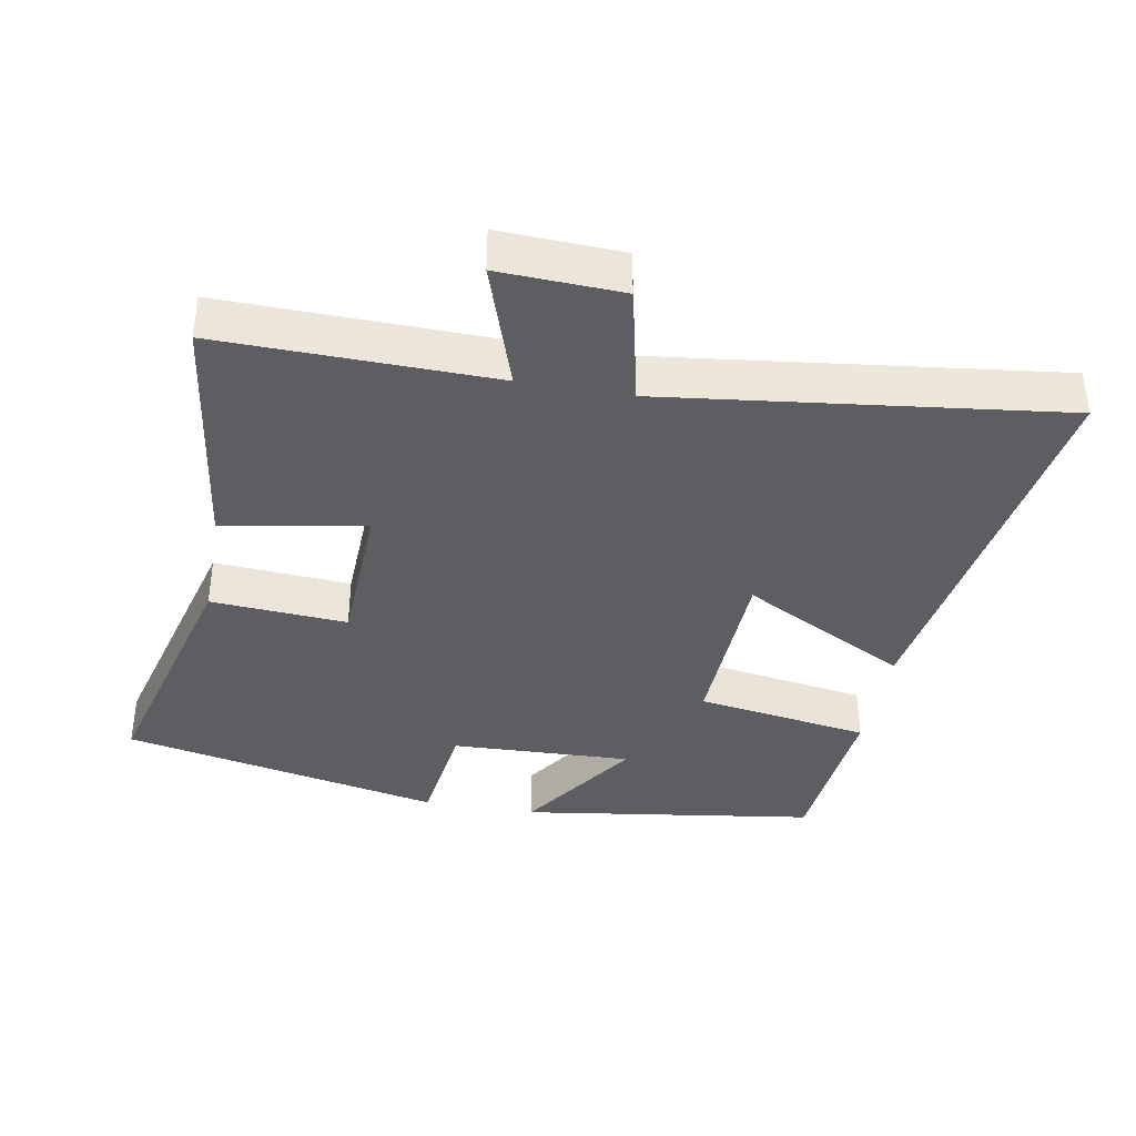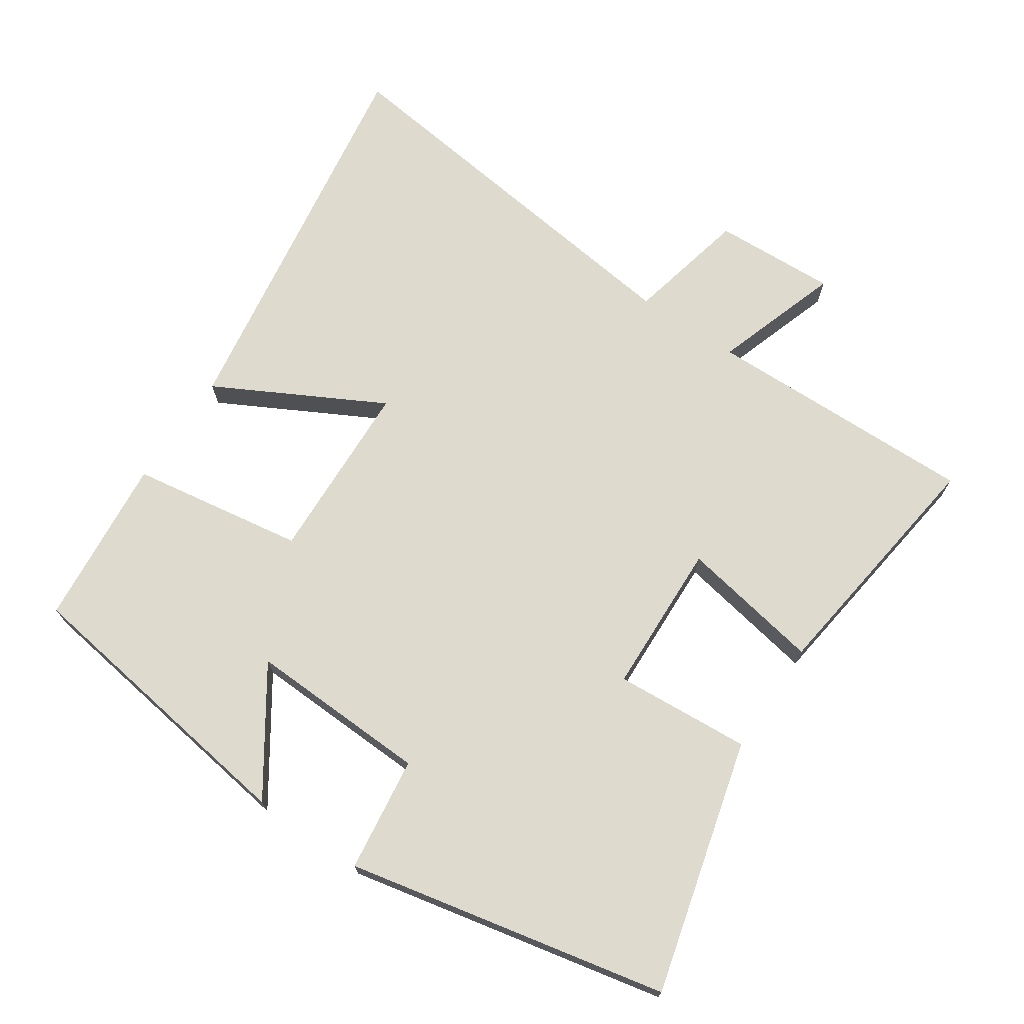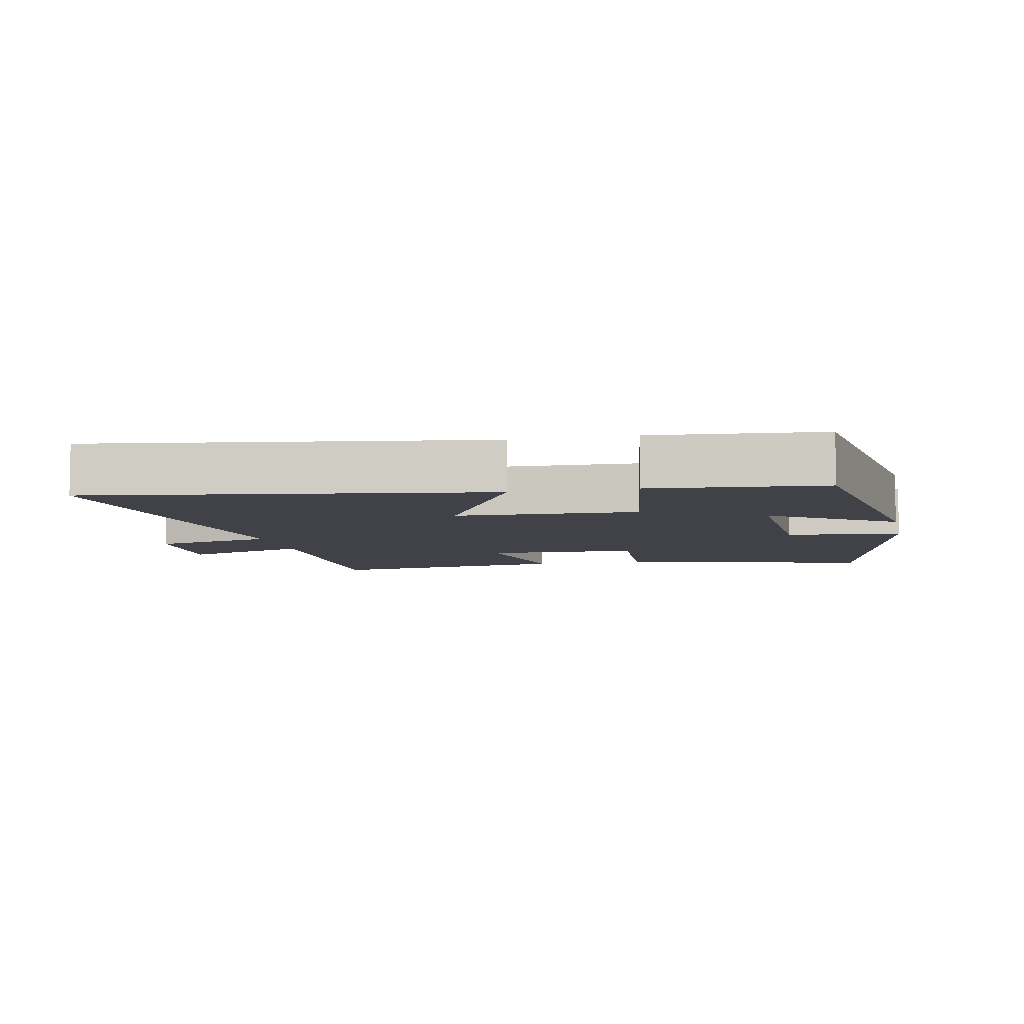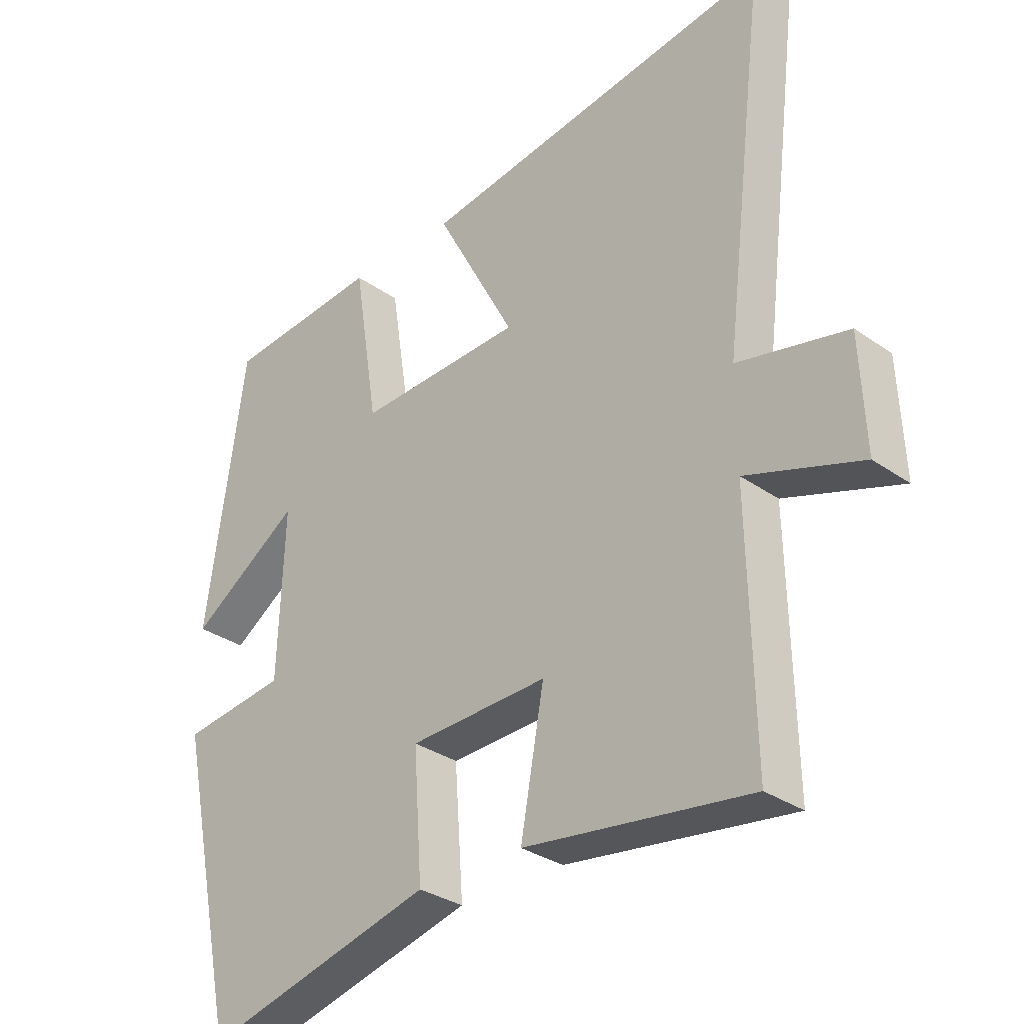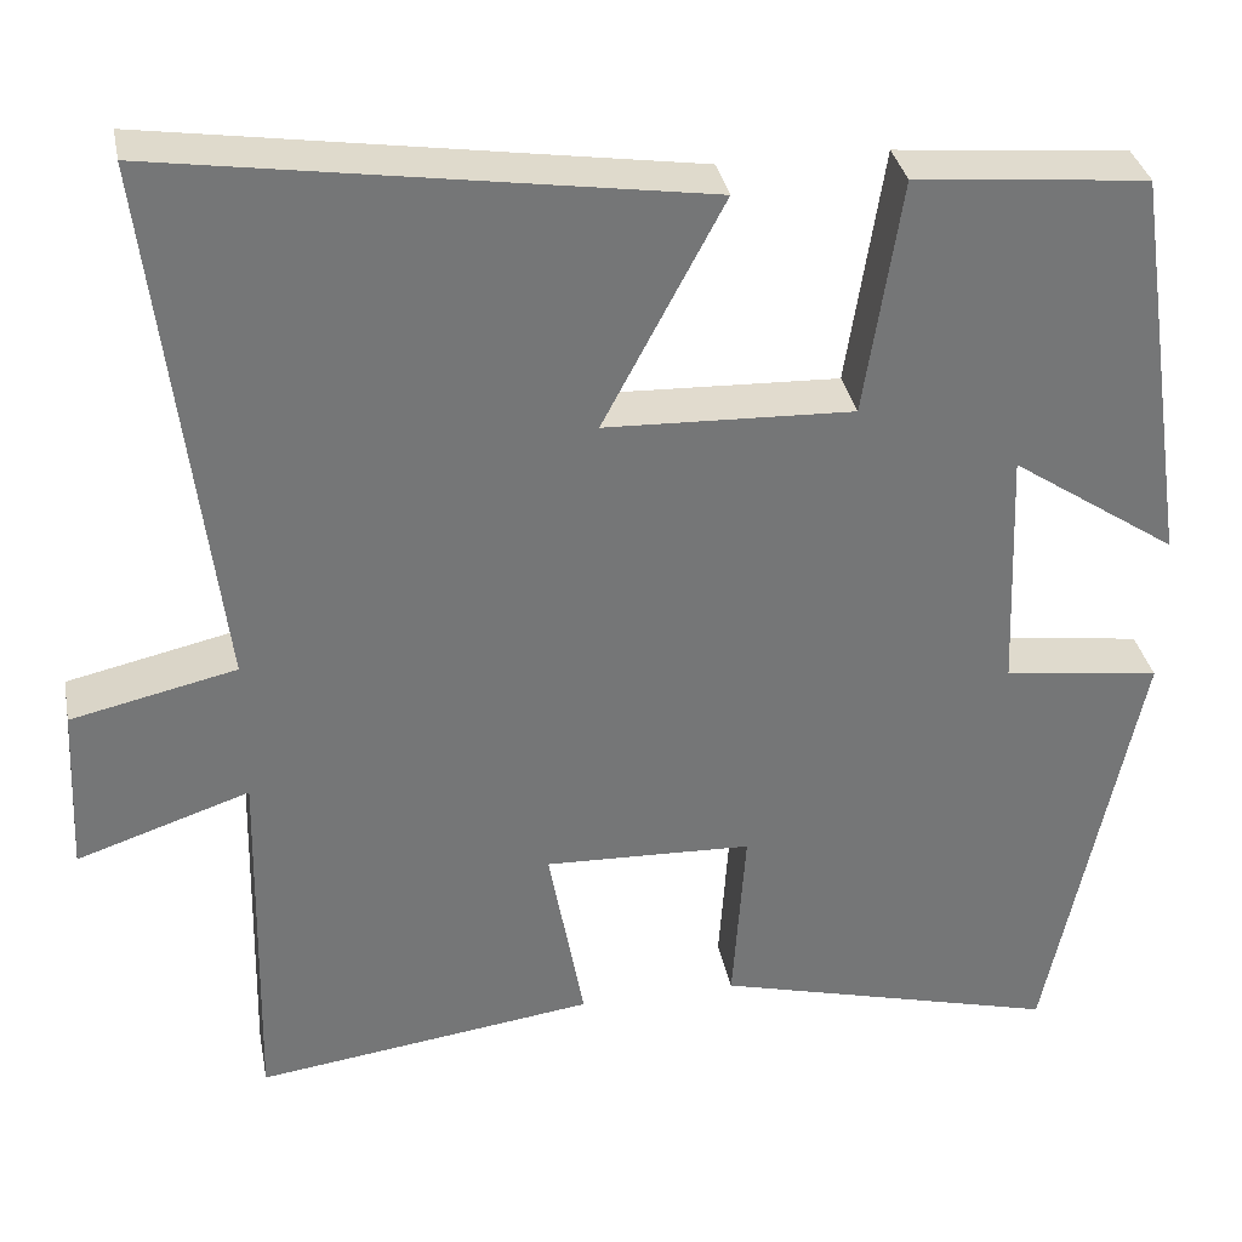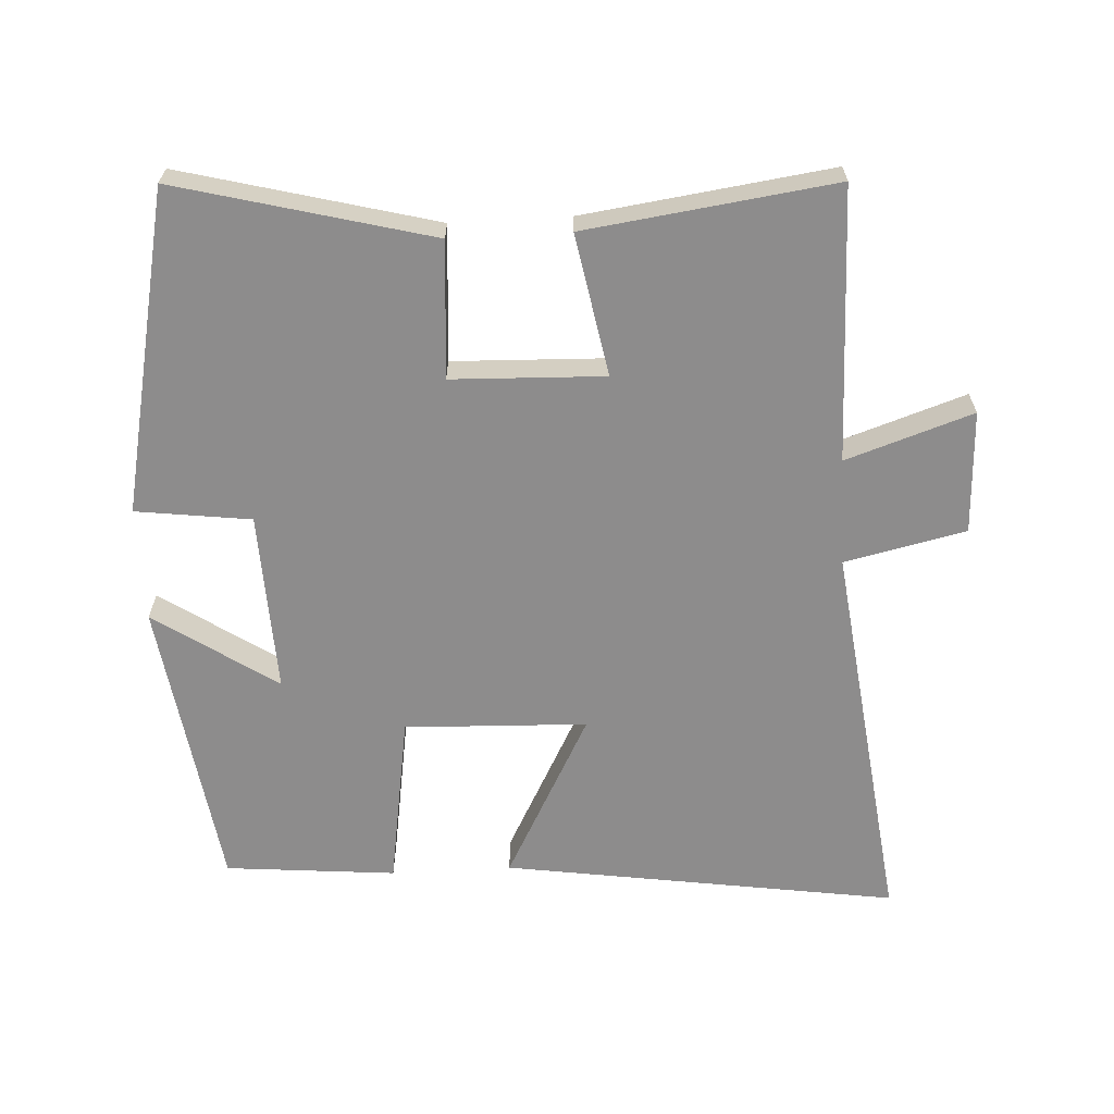
<metadata>
{"format":"obj","ext":"obj","renderer":"f3d","projection":"perspective","resolution":1024,"background":"white","views":[{"elev":-38.1,"azim":-100.2,"up":"+Y"},{"elev":71.3,"azim":124.0,"up":"+Y"},{"elev":-6.8,"azim":12.1,"up":"+Y"},{"elev":-31.5,"azim":-134.8,"up":"+Z"},{"elev":33.7,"azim":-10.9,"up":"+Z"},{"elev":-64.3,"azim":-176.8,"up":"+Y"}]}
</metadata>
<code>
v 0.401 0.07 -0.597
v 0.029 0.07 -0.5
v 0.043 0.07 -0.3
v -0.181 0.07 -0.292
v -0.143 0.07 -0.5
v -0.508 0.07 -0.549
v -0.5 0.07 -0.148
v -0.686 0.07 -0.21
v -0.678 0.07 -0.03
v -0.5 0.07 0.01
v -0.571 0.07 0.588
v 0.008 0.07 0.5
v -0.122 0.07 0.255
v 0.146 0.07 0.245
v 0.186 0.07 0.5
v 0.437 0.07 0.477
v 0.5 0.07 0.042
v 0.321 0.07 0.162
v 0.331 0.07 -0.104
v 0.5 0.07 -0.126
v 0.401 0 -0.597
v 0.029 0 -0.5
v 0.043 0 -0.3
v -0.181 0 -0.292
v -0.143 0 -0.5
v -0.508 0 -0.549
v -0.5 0 -0.148
v -0.686 0 -0.21
v -0.678 0 -0.03
v -0.5 0 0.01
v -0.571 0 0.588
v 0.008 0 0.5
v -0.122 0 0.255
v 0.146 0 0.245
v 0.186 0 0.5
v 0.437 0 0.477
v 0.5 0 0.042
v 0.321 0 0.162
v 0.331 0 -0.104
v 0.5 0 -0.126
f 19 20 1 2
f 18 19 2 3
f 15 16 17 18
f 14 15 18
f 13 14 18 3
f 10 11 12 13
f 10 13 3 4
f 7 8 9 10
f 7 10 4 5
f 5 6 7
f 22 21 40 39
f 23 22 39 38
f 38 37 36 35
f 38 35 34
f 23 38 34 33
f 33 32 31 30
f 24 23 33 30
f 30 29 28 27
f 25 24 30 27
f 27 26 25
f 1 21 22 2
f 2 22 23 3
f 3 23 24 4
f 4 24 25 5
f 5 25 26 6
f 6 26 27 7
f 7 27 28 8
f 8 28 29 9
f 9 29 30 10
f 10 30 31 11
f 11 31 32 12
f 12 32 33 13
f 13 33 34 14
f 14 34 35 15
f 15 35 36 16
f 16 36 37 17
f 17 37 38 18
f 18 38 39 19
f 19 39 40 20
f 20 40 21 1

</code>
